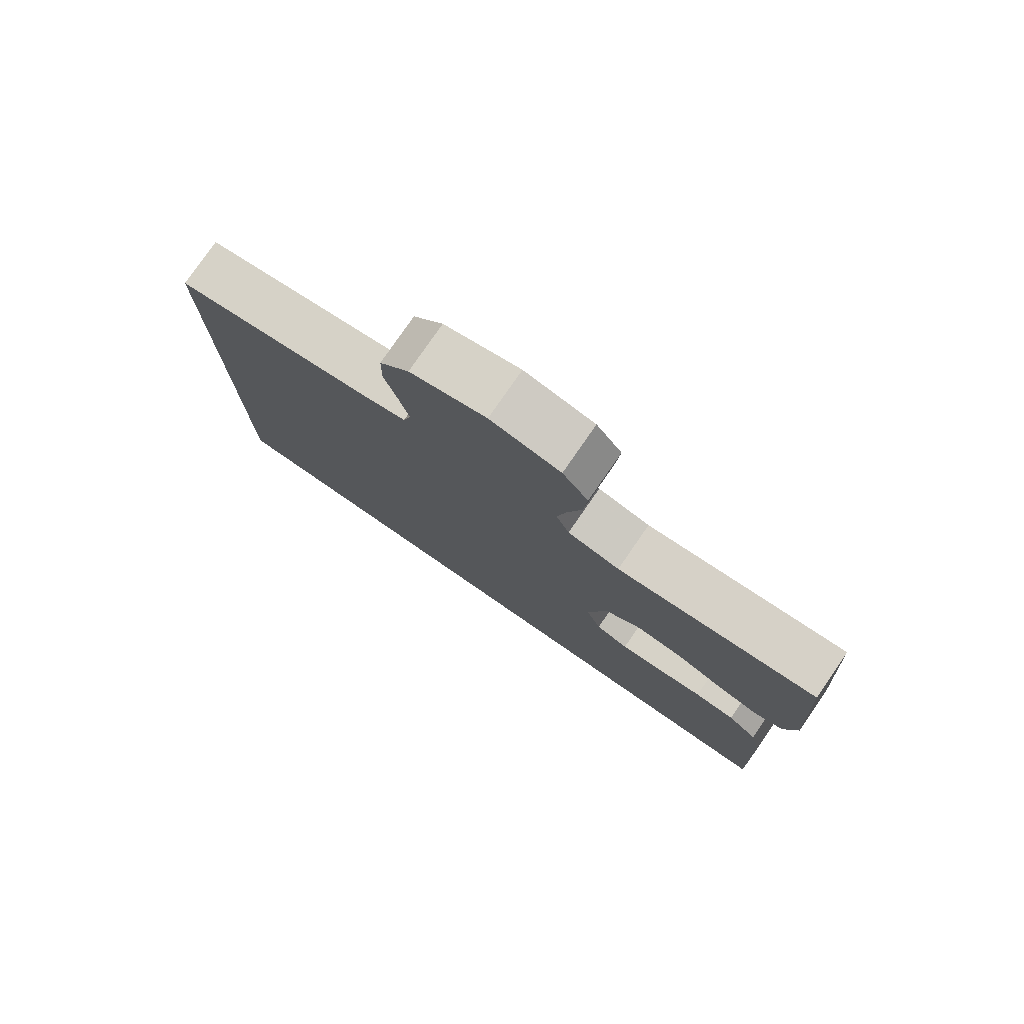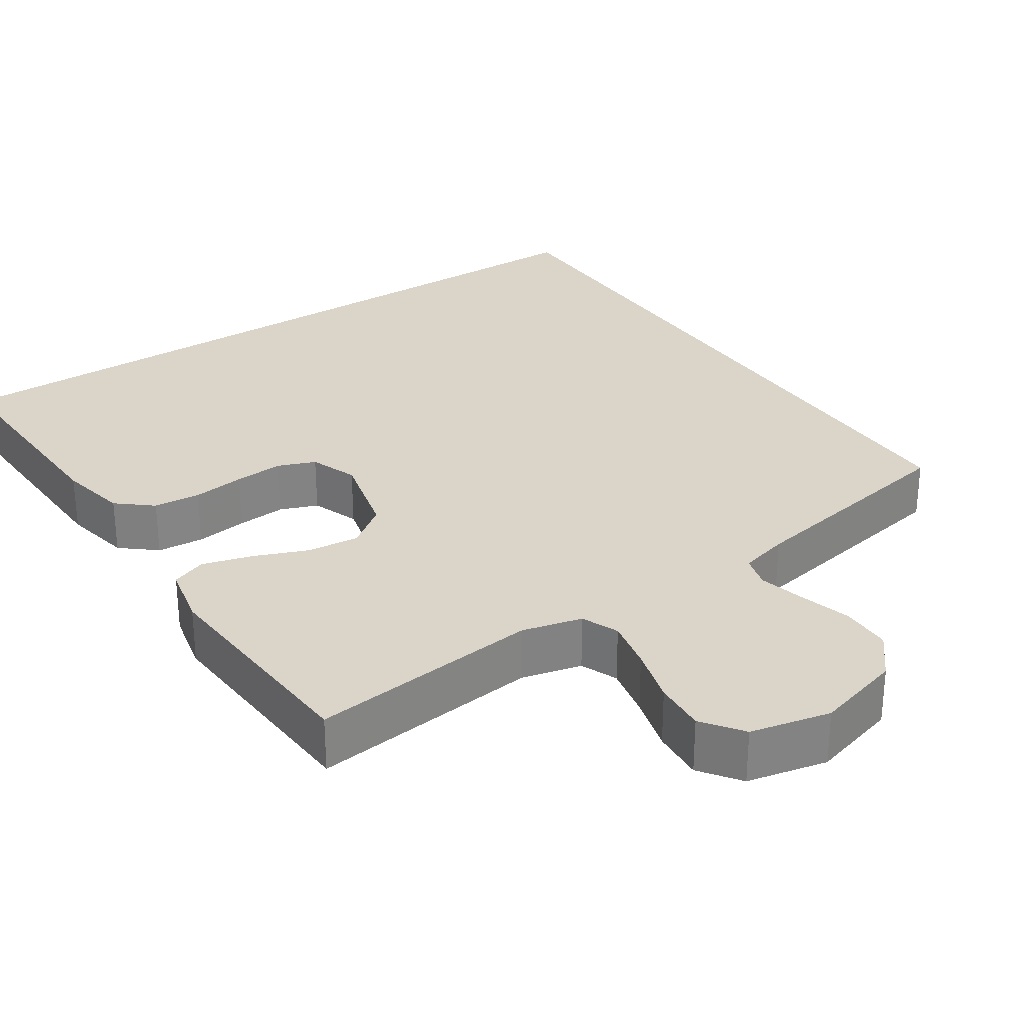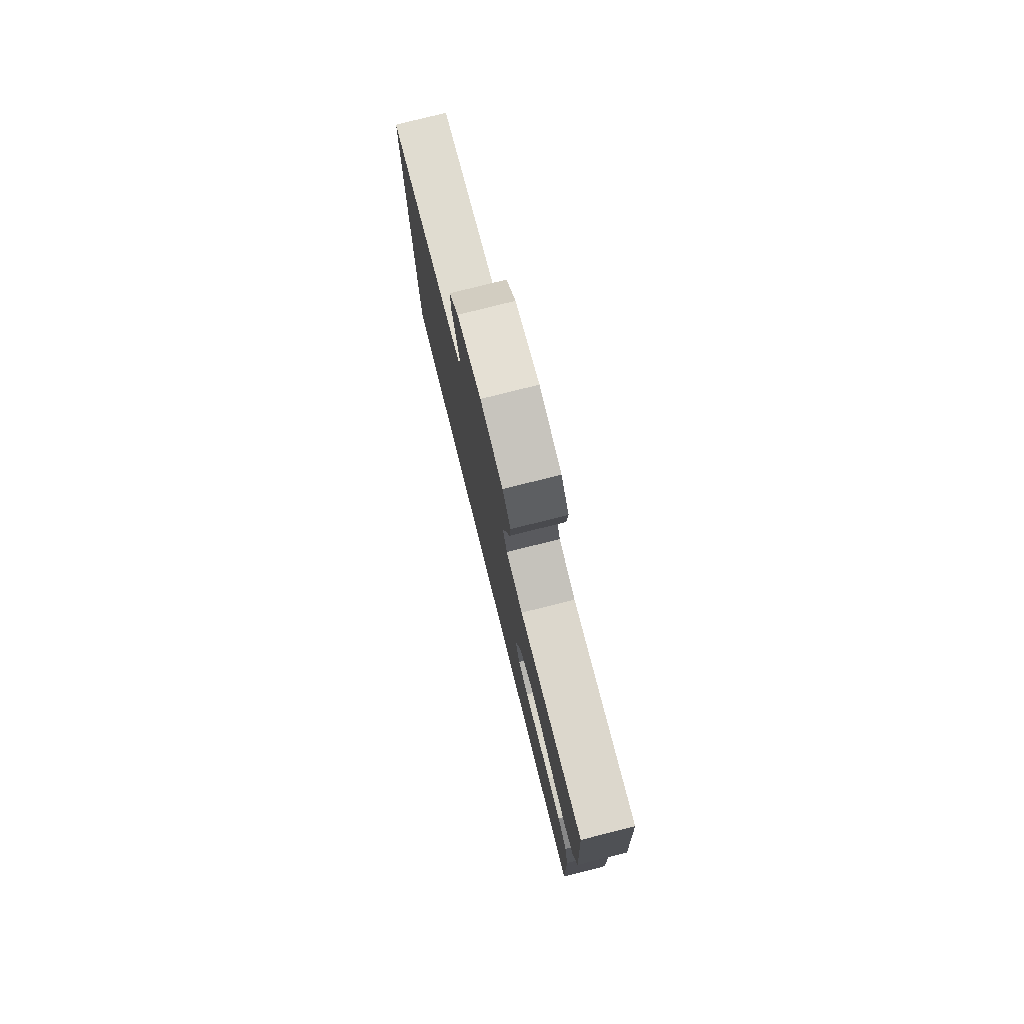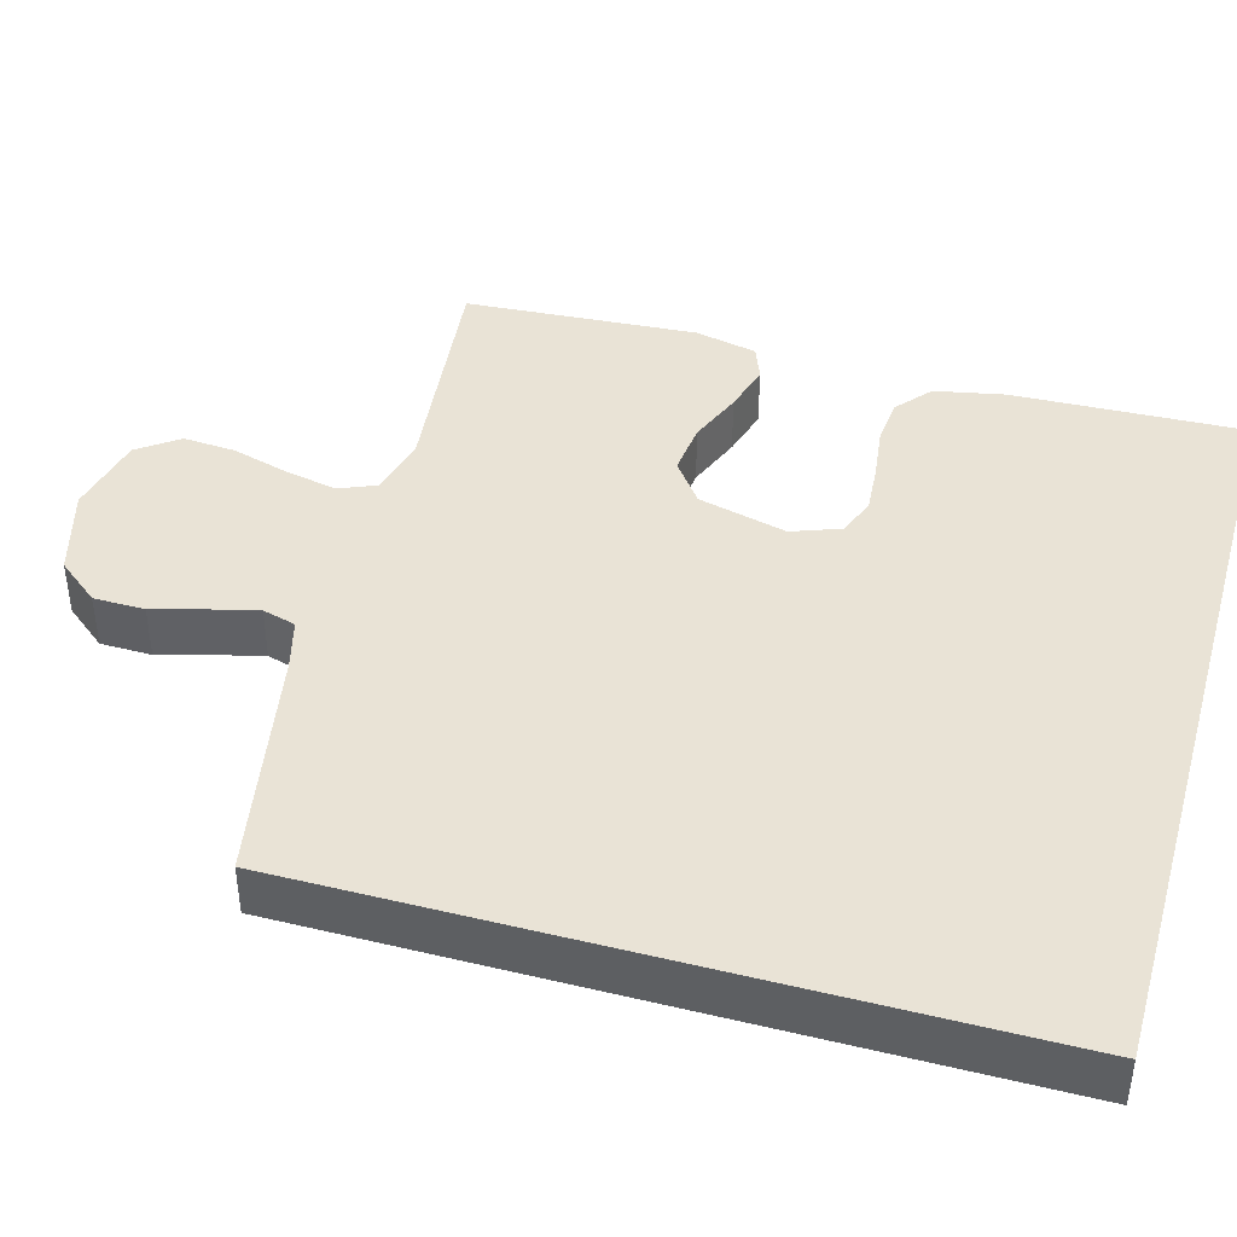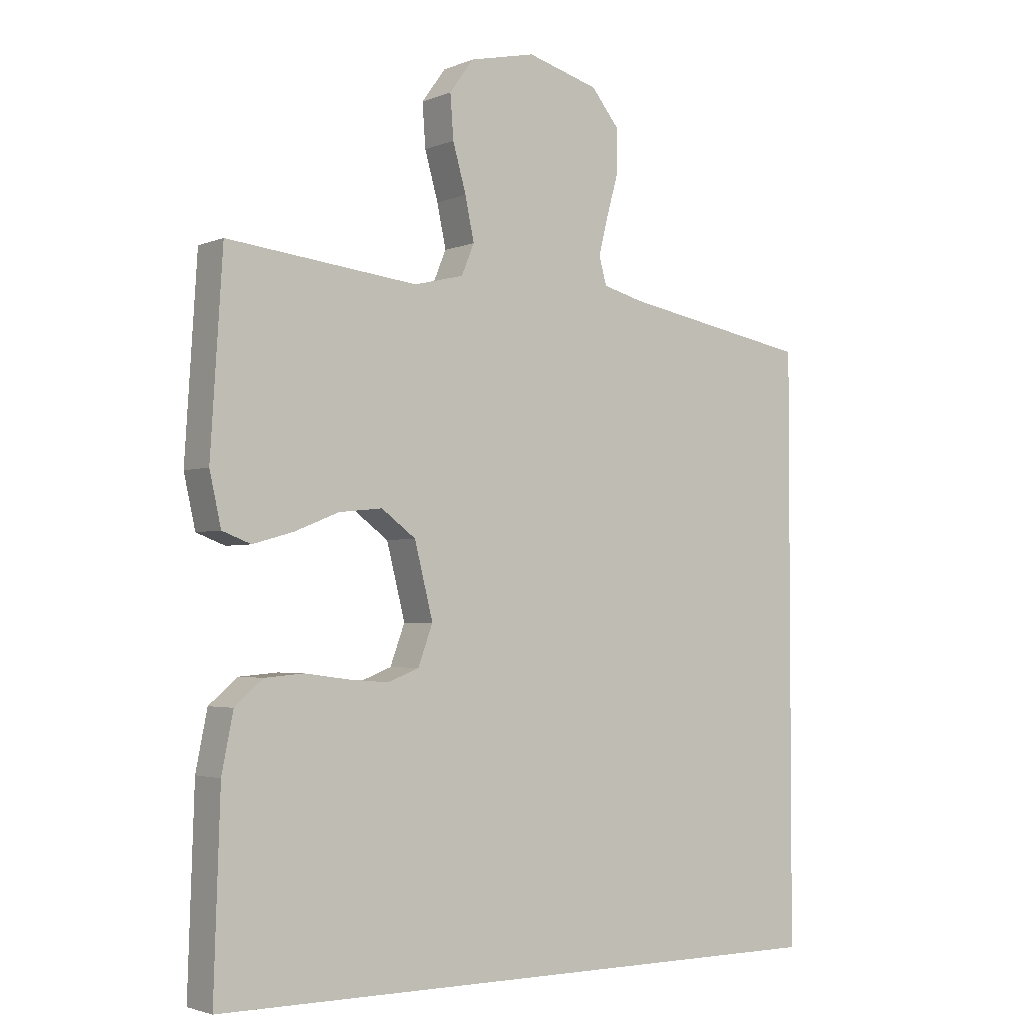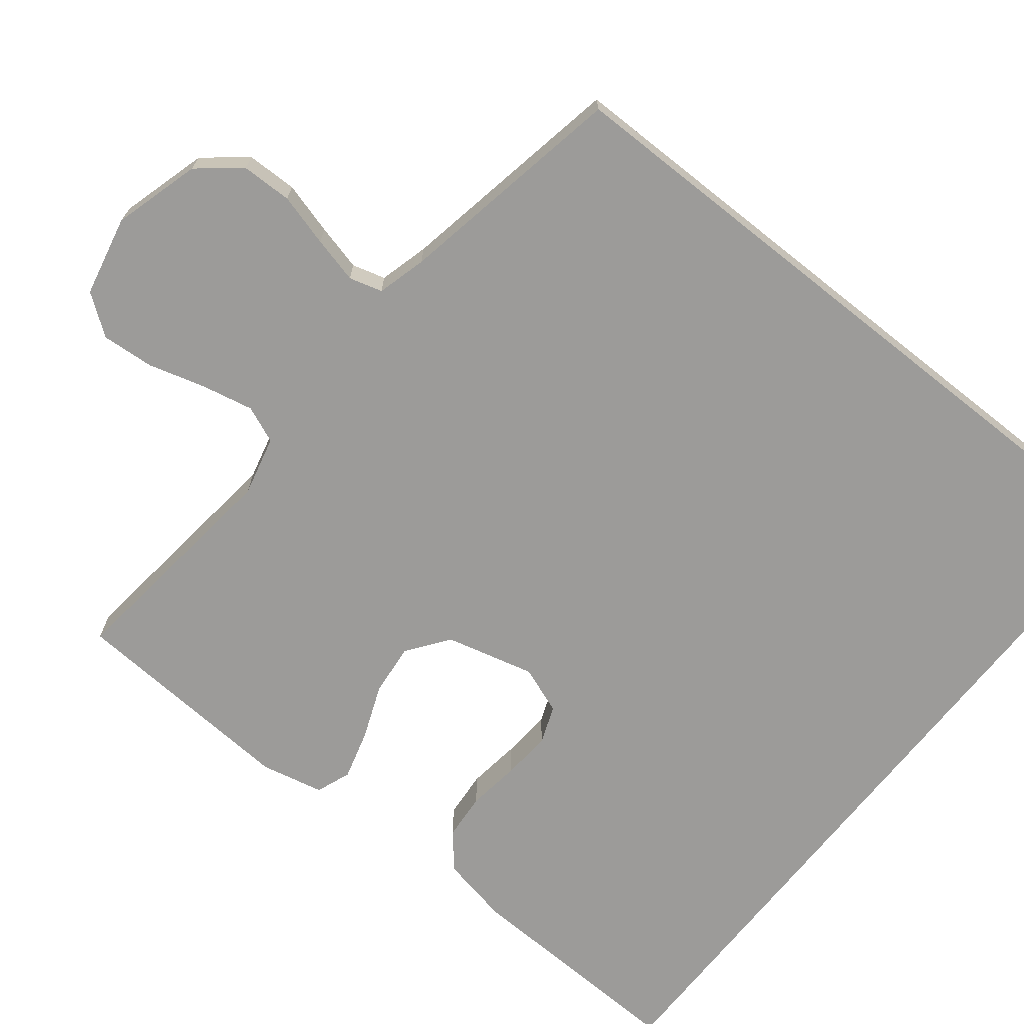
<metadata>
{"format":"obj","ext":"obj","renderer":"f3d","projection":"perspective","resolution":1024,"background":"white","views":[{"elev":78.6,"azim":-145.4,"up":"+Z"},{"elev":29.3,"azim":-33.7,"up":"+Y"},{"elev":78.7,"azim":-104.1,"up":"+Z"},{"elev":42.0,"azim":105.8,"up":"+Y"},{"elev":-2.8,"azim":-36.2,"up":"+Z"},{"elev":-69.9,"azim":51.5,"up":"+Y"}]}
</metadata>
<code>
v -0.5 0.07 0.5
v -0.2 0.07 0.466
v -0.122 0.07 0.485
v -0.102 0.07 0.533
v -0.116 0.07 0.6
v -0.137 0.07 0.674
v -0.142 0.07 0.742
v -0.104 0.07 0.794
v 0 0.07 0.817
v 0.113 0.07 0.785
v 0.157 0.07 0.731
v 0.158 0.07 0.665
v 0.139 0.07 0.597
v 0.124 0.07 0.537
v 0.136 0.07 0.494
v 0.2 0.07 0.477
v 0.5 0.07 0.422
v 0.5 0.07 -0.5
v -0.509 0.07 -0.5
v -0.499 0.07 -0.2
v -0.481 0.07 -0.11
v -0.436 0.07 -0.072
v -0.375 0.07 -0.067
v -0.307 0.07 -0.076
v -0.243 0.07 -0.081
v -0.194 0.07 -0.062
v -0.171 0.07 0
v -0.2 0.07 0.115
v -0.254 0.07 0.155
v -0.322 0.07 0.148
v -0.392 0.07 0.12
v -0.456 0.07 0.102
v -0.501 0.07 0.119
v -0.519 0.07 0.2
v -0.5 0 0.5
v -0.2 0 0.466
v -0.122 0 0.485
v -0.102 0 0.533
v -0.116 0 0.6
v -0.137 0 0.674
v -0.142 0 0.742
v -0.104 0 0.794
v 0 0 0.817
v 0.113 0 0.785
v 0.157 0 0.731
v 0.158 0 0.665
v 0.139 0 0.597
v 0.124 0 0.537
v 0.136 0 0.494
v 0.2 0 0.477
v 0.5 0 0.422
v 0.5 0 -0.5
v -0.509 0 -0.5
v -0.499 0 -0.2
v -0.481 0 -0.11
v -0.436 0 -0.072
v -0.375 0 -0.067
v -0.307 0 -0.076
v -0.243 0 -0.081
v -0.194 0 -0.062
v -0.171 0 0
v -0.2 0 0.115
v -0.254 0 0.155
v -0.322 0 0.148
v -0.392 0 0.12
v -0.456 0 0.102
v -0.501 0 0.119
v -0.519 0 0.2
f 34 1 2
f 33 34 2
f 32 33 2
f 31 32 2
f 30 31 2
f 29 30 2 3
f 28 29 3 4
f 27 28 4
f 22 23 24
f 21 22 24
f 20 21 24
f 19 20 24
f 18 19 24
f 18 24 25
f 16 17 18
f 15 16 18
f 11 12 13
f 10 11 13
f 9 10 13
f 8 9 13
f 7 8 13
f 6 7 13
f 5 6 13
f 4 5 13 14
f 27 4 14 15
f 18 25 26
f 15 18 26 27
f 36 35 68
f 36 68 67
f 36 67 66
f 36 66 65
f 36 65 64
f 37 36 64 63
f 38 37 63 62
f 38 62 61
f 58 57 56
f 58 56 55
f 58 55 54
f 58 54 53
f 58 53 52
f 59 58 52
f 52 51 50
f 52 50 49
f 47 46 45
f 47 45 44
f 47 44 43
f 47 43 42
f 47 42 41
f 47 41 40
f 47 40 39
f 48 47 39 38
f 49 48 38 61
f 60 59 52
f 61 60 52 49
f 1 35 36 2
f 2 36 37 3
f 3 37 38 4
f 4 38 39 5
f 5 39 40 6
f 6 40 41 7
f 7 41 42 8
f 8 42 43 9
f 9 43 44 10
f 10 44 45 11
f 11 45 46 12
f 12 46 47 13
f 13 47 48 14
f 14 48 49 15
f 15 49 50 16
f 16 50 51 17
f 17 51 52 18
f 18 52 53 19
f 19 53 54 20
f 20 54 55 21
f 21 55 56 22
f 22 56 57 23
f 23 57 58 24
f 24 58 59 25
f 25 59 60 26
f 26 60 61 27
f 27 61 62 28
f 28 62 63 29
f 29 63 64 30
f 30 64 65 31
f 31 65 66 32
f 32 66 67 33
f 33 67 68 34
f 34 68 35 1

</code>
